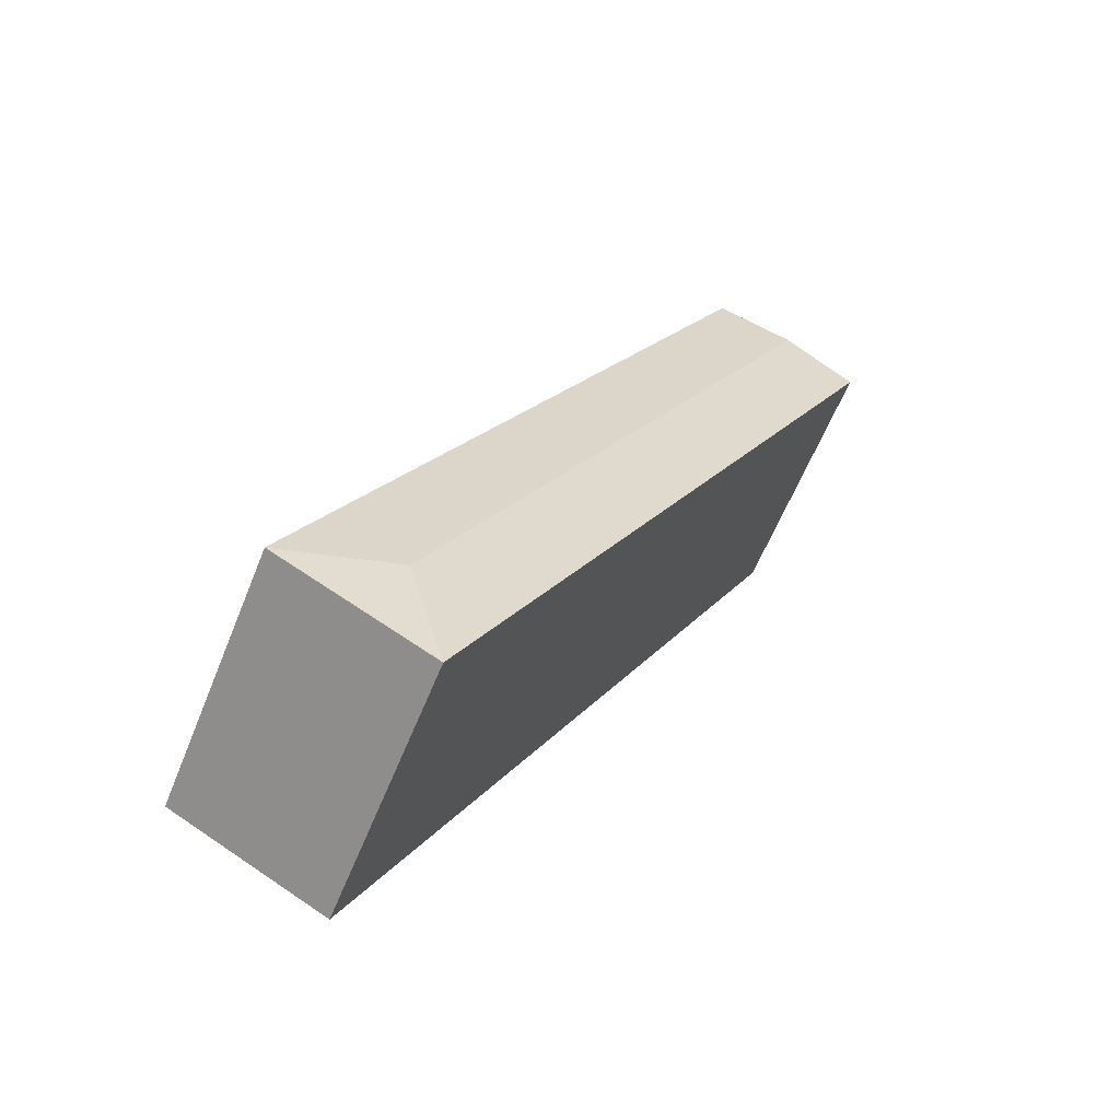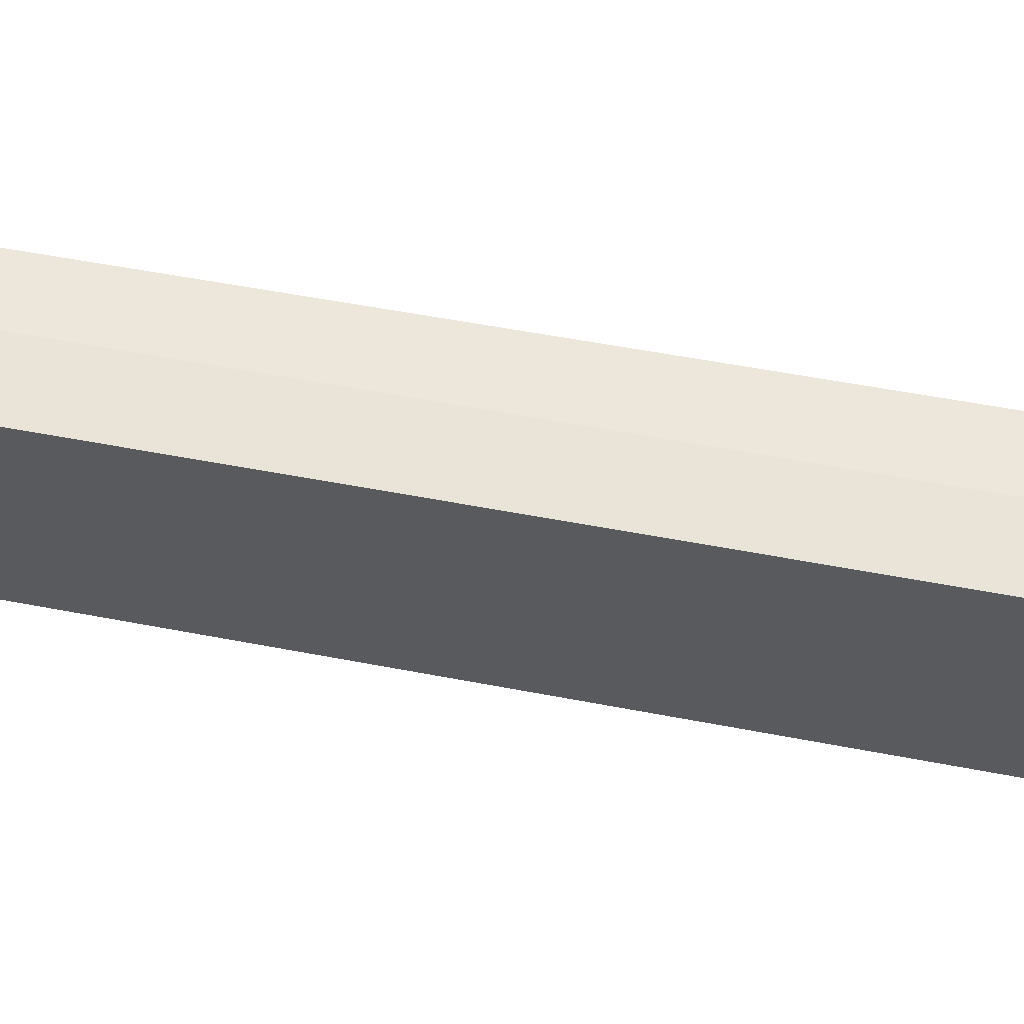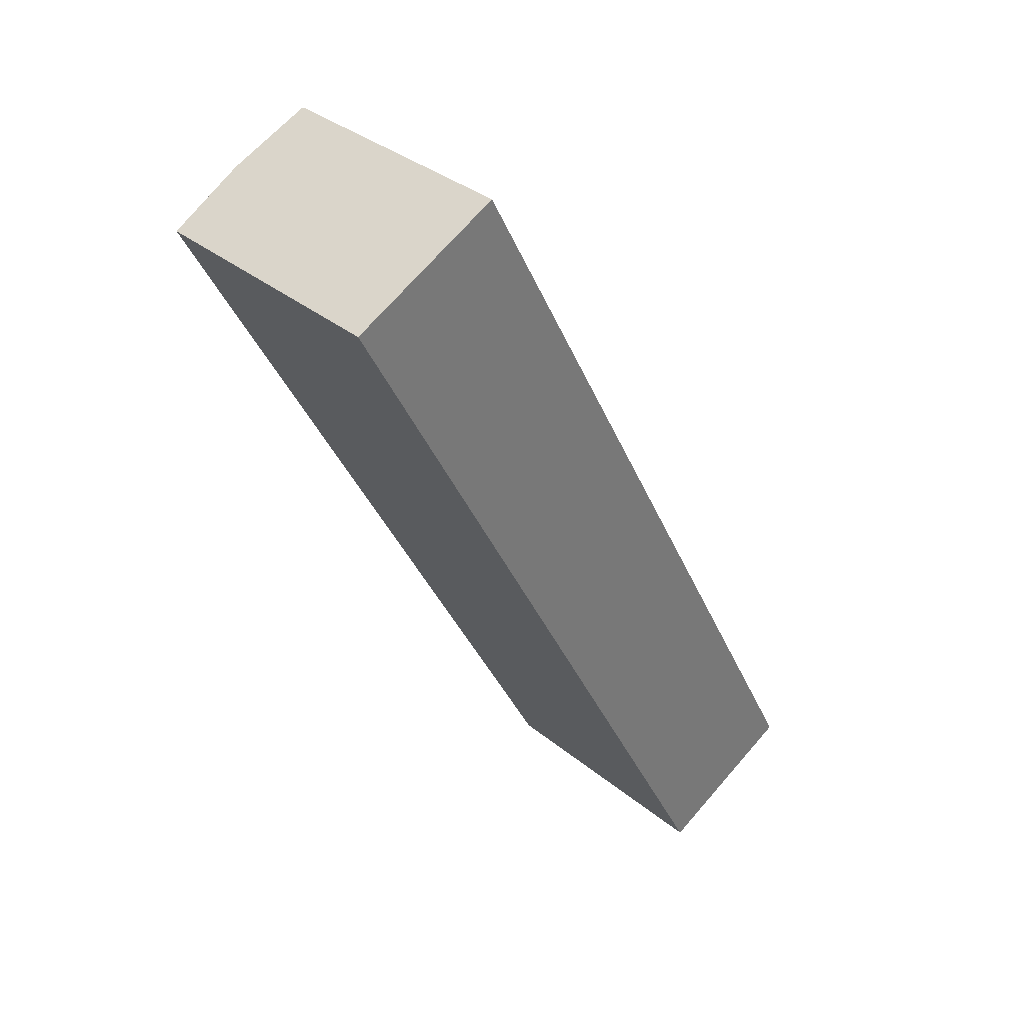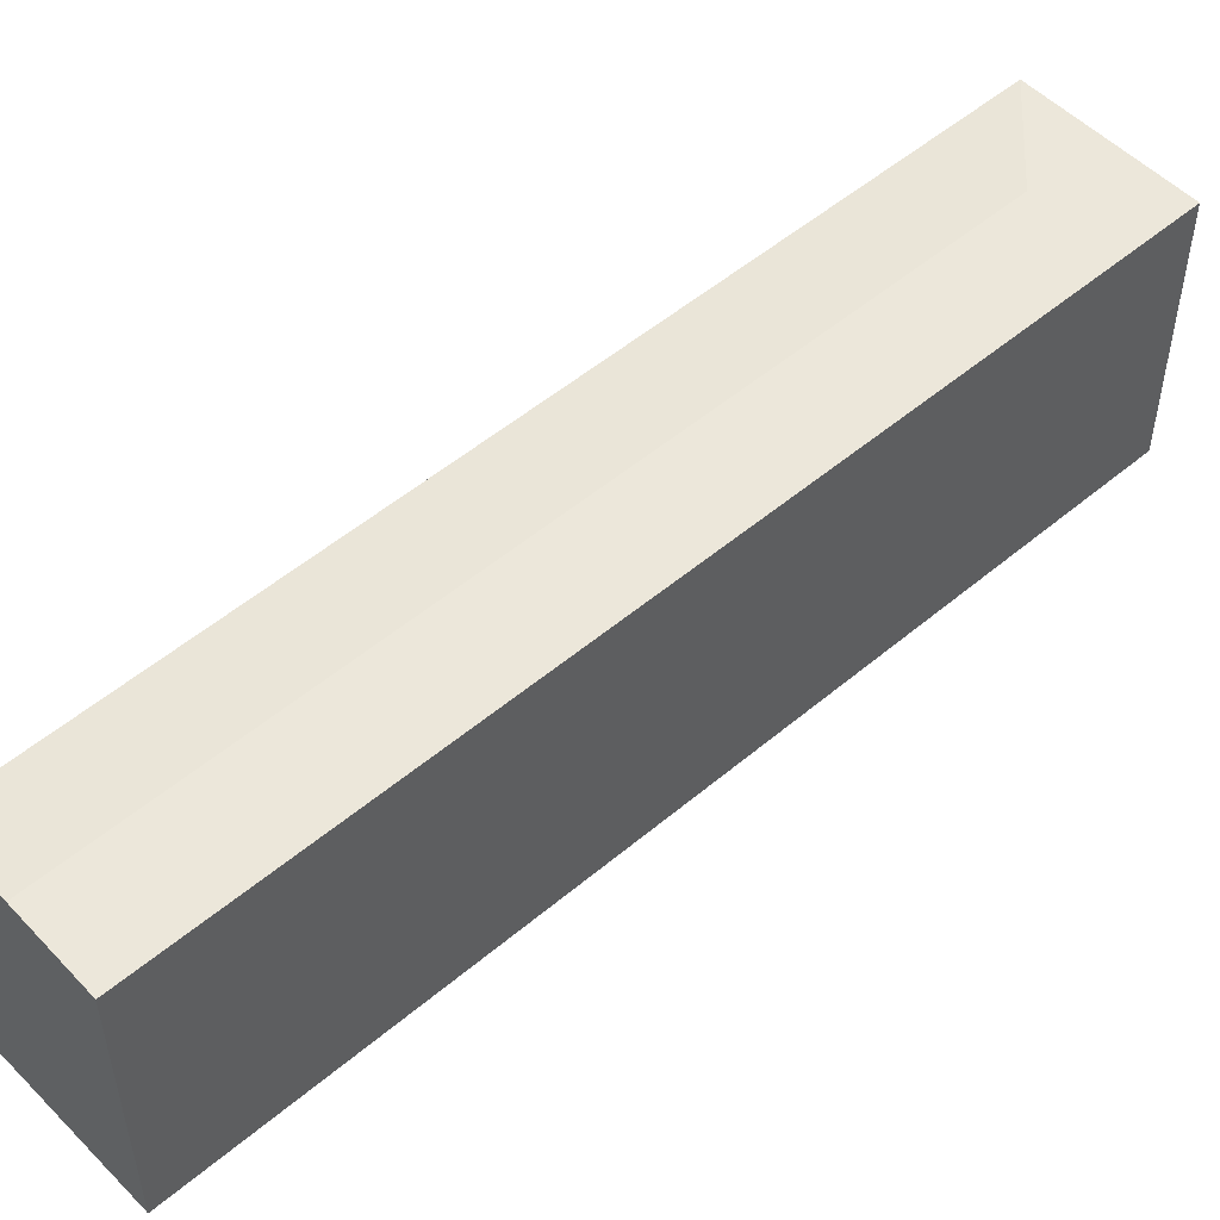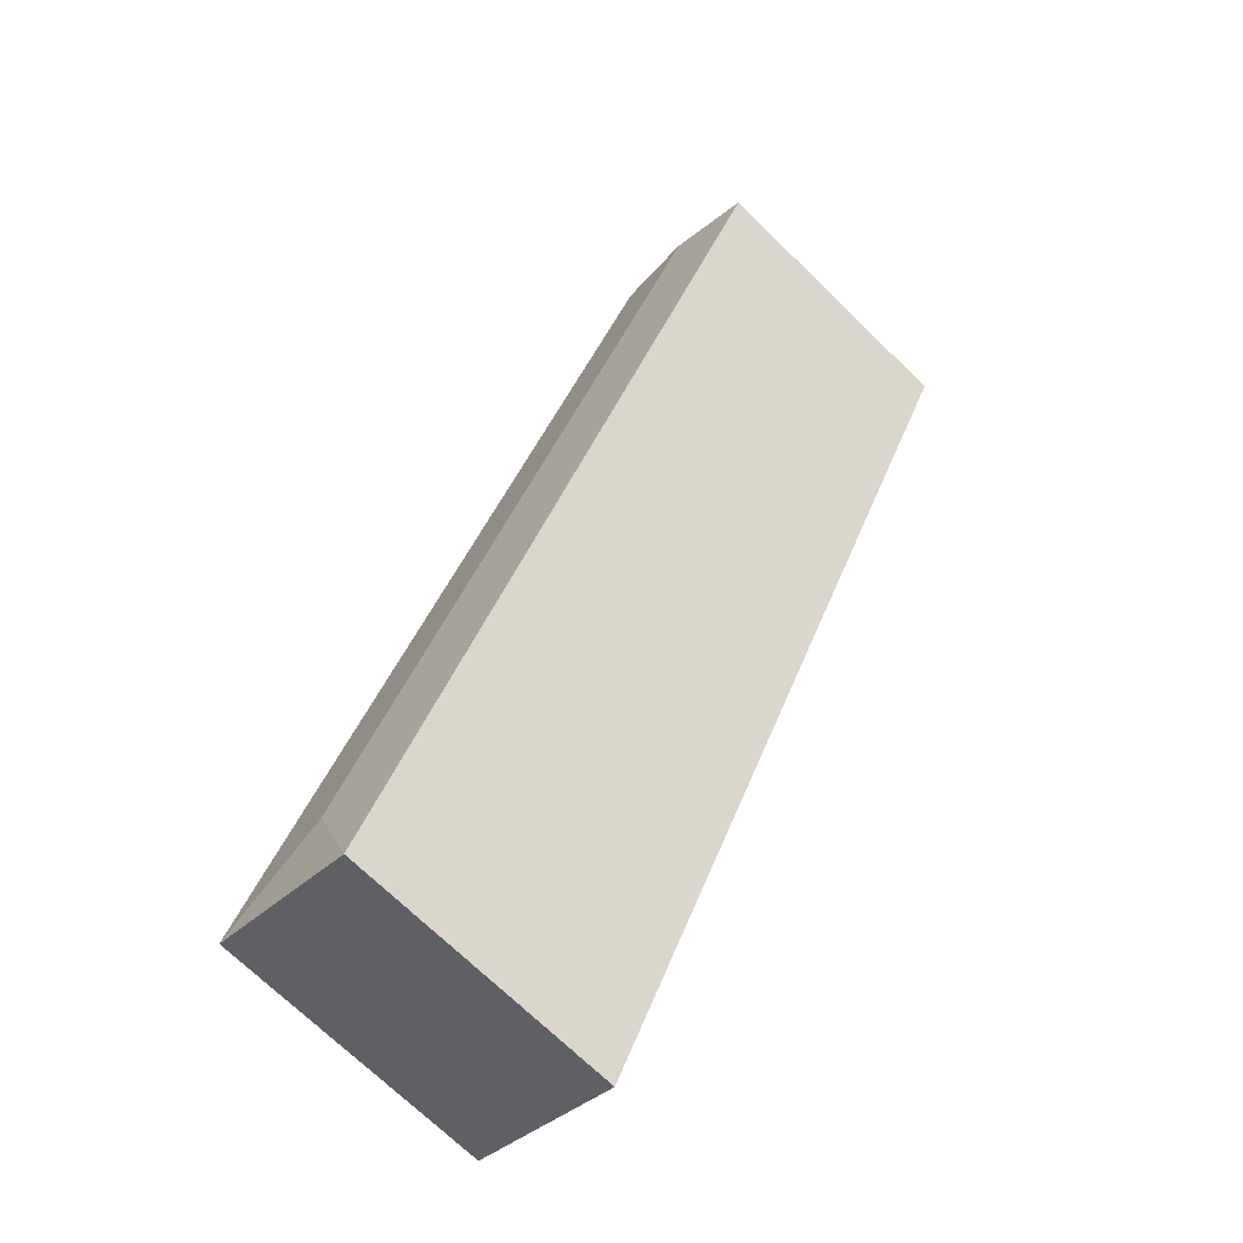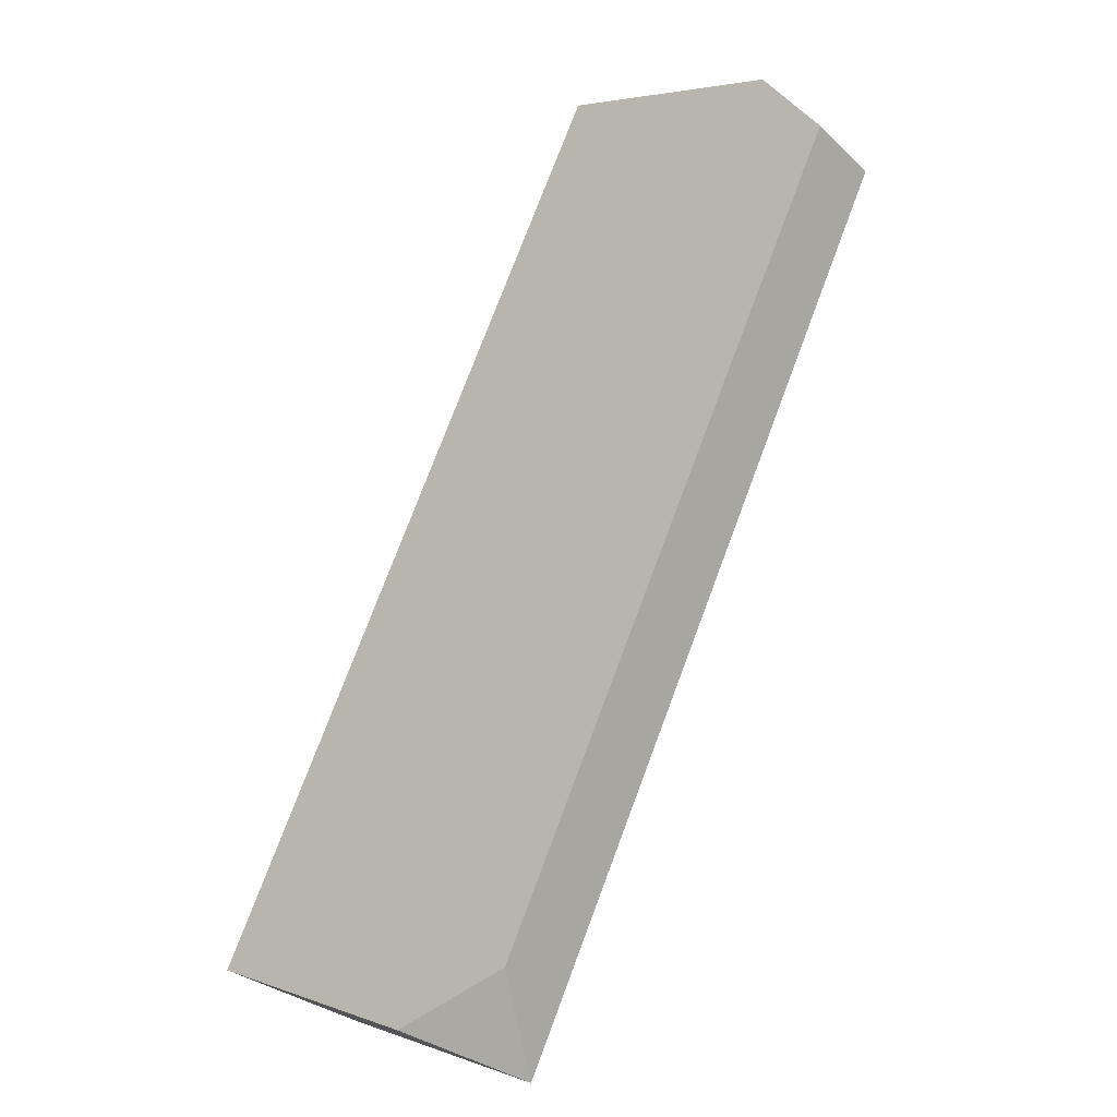
<metadata>
{"format":"obj","ext":"obj","renderer":"f3d","projection":"perspective","resolution":1024,"background":"white","views":[{"elev":-60.2,"azim":158.2,"up":"+Z"},{"elev":56.3,"azim":73.6,"up":"+Y"},{"elev":34.4,"azim":-42.3,"up":"+Z"},{"elev":52.3,"azim":20.0,"up":"+Y"},{"elev":-71.1,"azim":-134.2,"up":"+Z"},{"elev":4.3,"azim":138.7,"up":"+Z"}]}
</metadata>
<code>
v  29.1 16.45 -44.25
v  36.07 16.07 -46.45
v  26.92 16.07 -51.15
v  9.147 16.07 4.702
v  4.574 16.45 2.351
v  0.0003438 16.07 -0.0005082
v  36.07 2.844e-15 -46.45
v  26.92 3.132e-15 -51.15
v  9.147 -2.879e-16 4.703
v  0 0 0
g defaultobject
f 1 2 3
f 4 1 5
f 1 4 2
f 5 3 6
f 3 5 1
f 3 7 8
f 7 3 2
f 7 4 9
f 4 7 2
f 4 10 9
f 10 4 6
f 6 4 5
f 6 8 10
f 8 6 3
f 9 8 7
f 8 9 10

</code>
